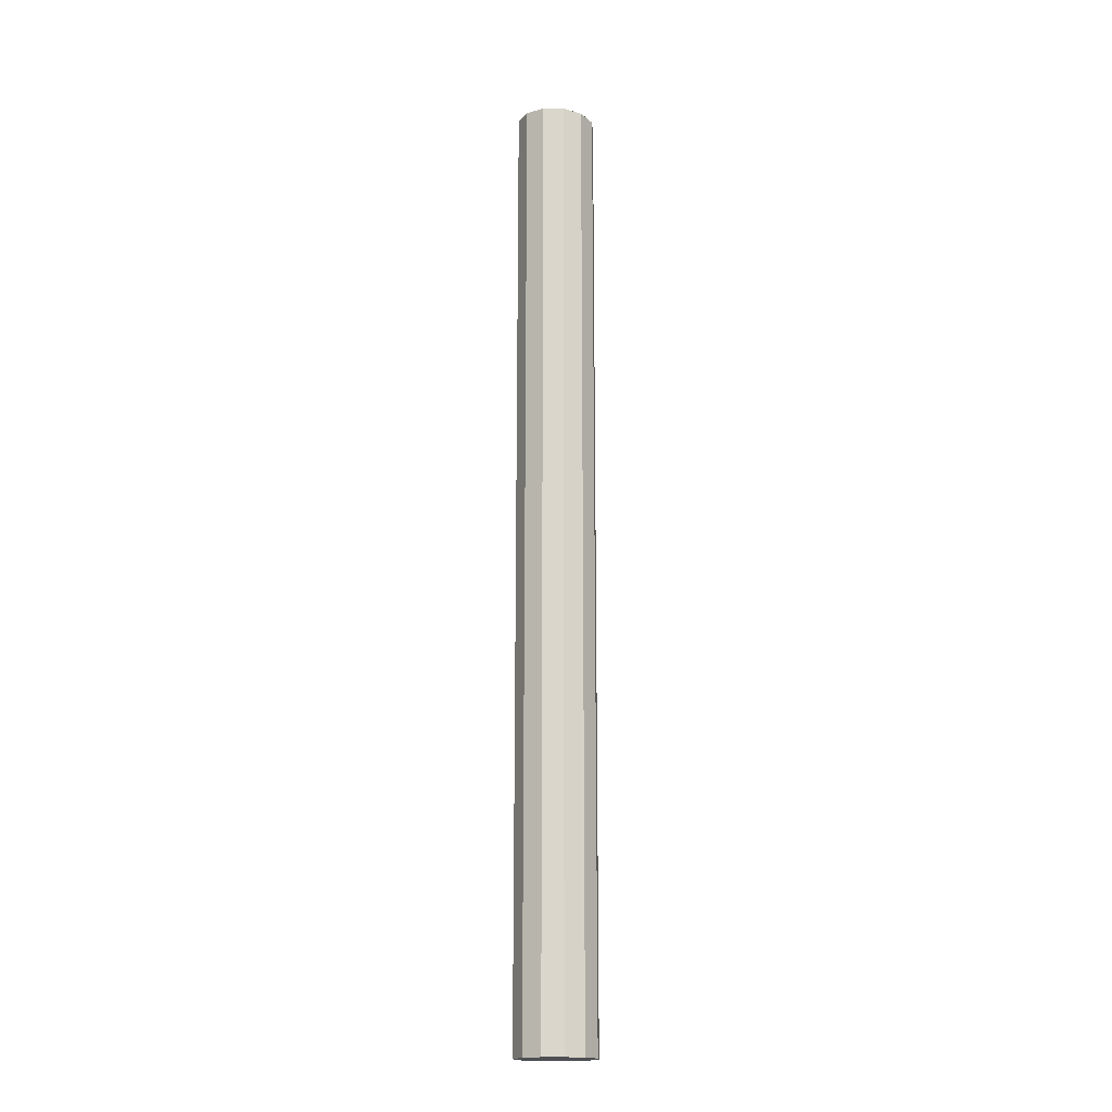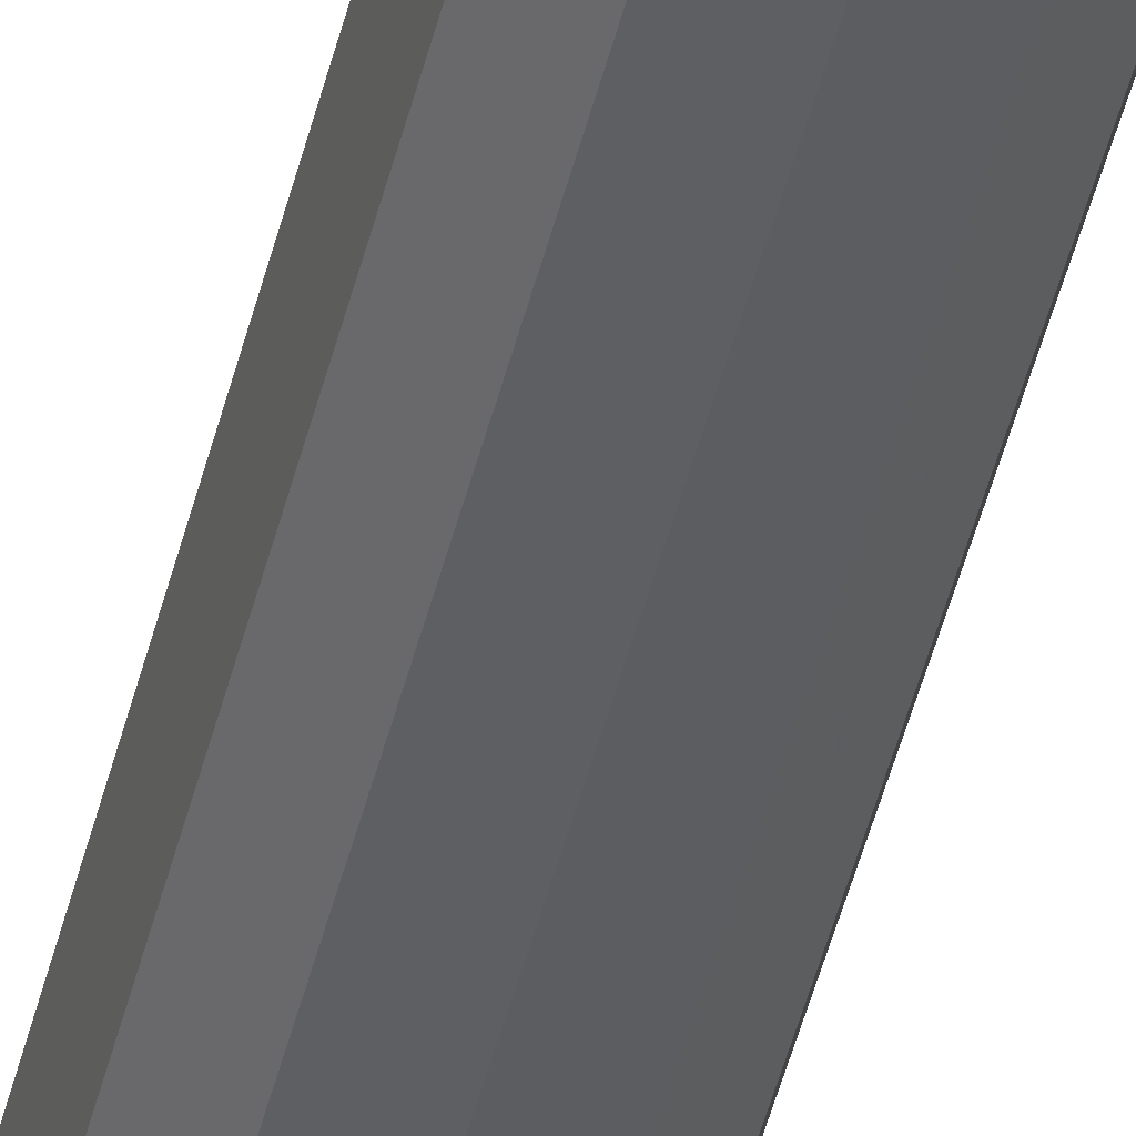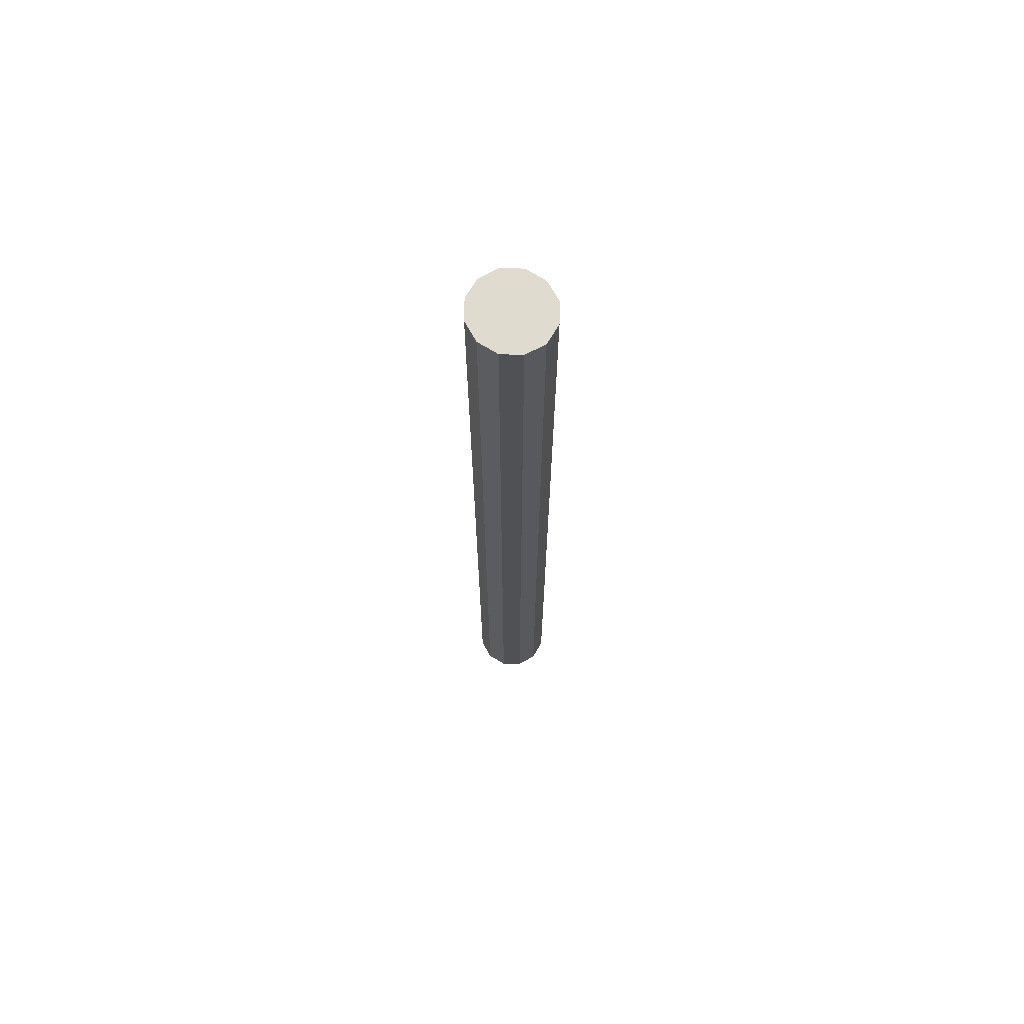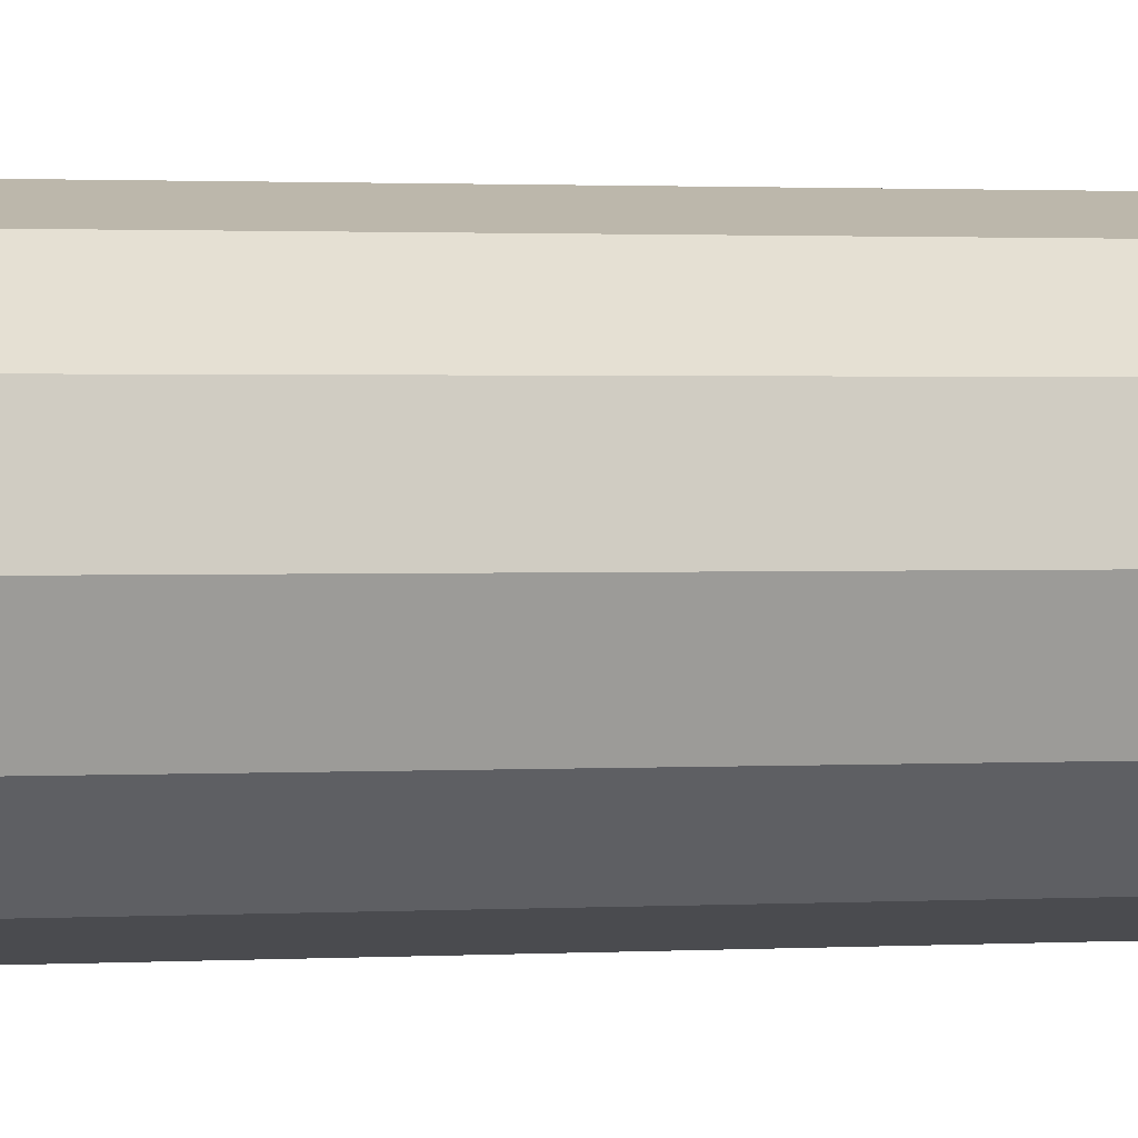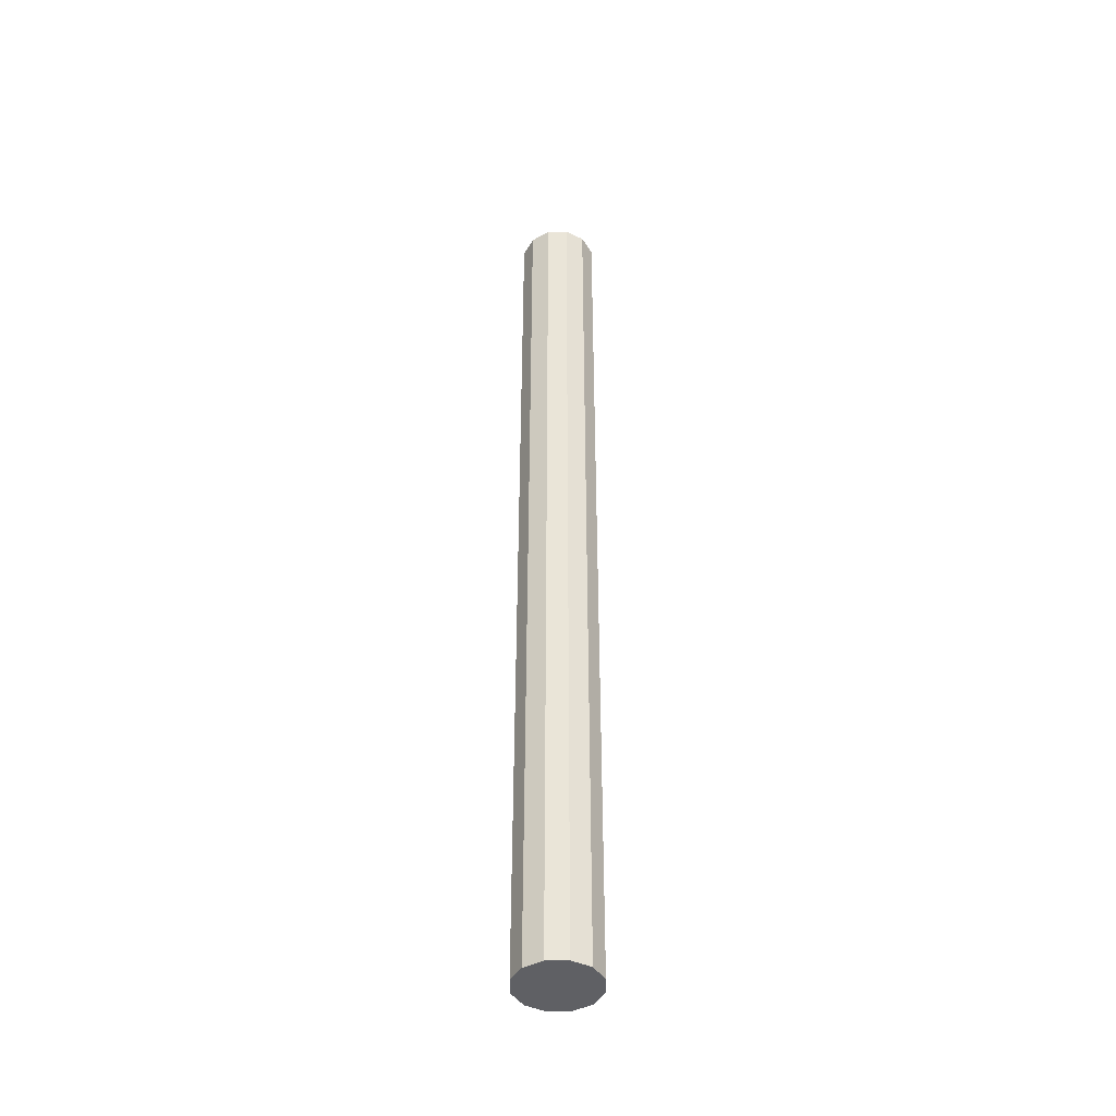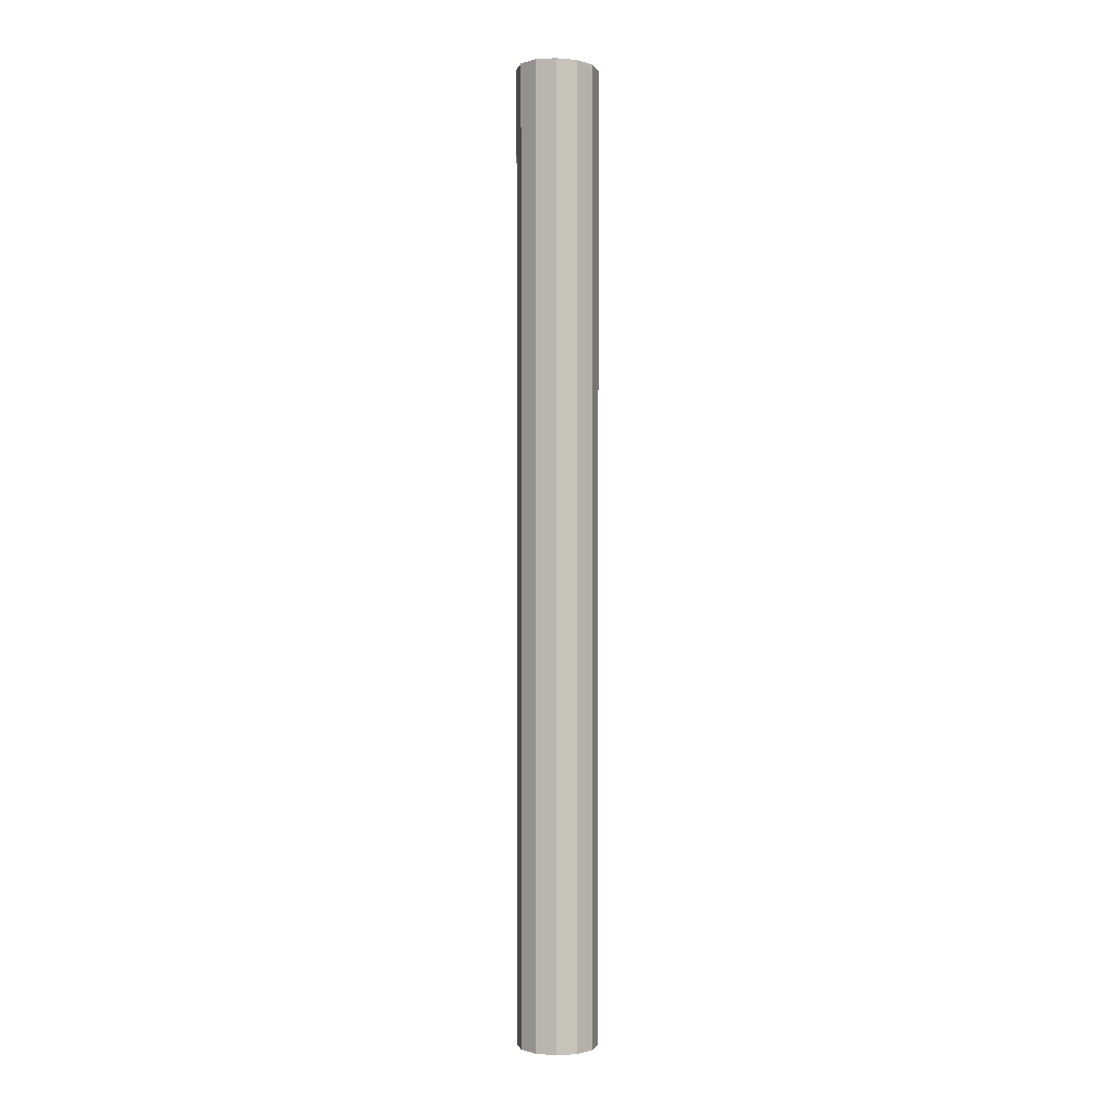
<metadata>
{"format":"obj","ext":"obj","renderer":"f3d","projection":"perspective","resolution":1024,"background":"white","views":[{"elev":-17.6,"azim":-160.7,"up":"+Z"},{"elev":-47.3,"azim":-13.7,"up":"+Y"},{"elev":70.0,"azim":-164.3,"up":"+Z"},{"elev":0.4,"azim":53.1,"up":"+Y"},{"elev":-43.9,"azim":76.1,"up":"+Z"},{"elev":0.6,"azim":122.0,"up":"+Z"}]}
</metadata>
<code>
v 0.9691 -0.5142 0.7628
v 0.9647 -0.5307 0.7626
v 0.9691 -0.5472 0.7628
v 0.9812 -0.5593 0.7634
v 0.9977 -0.5637 0.7643
v 1.014 -0.5593 0.7652
v 1.026 -0.5472 0.7659
v 1.031 -0.5307 -0.02387
v 1.026 -0.5142 -0.02387
v 1.014 -0.5021 -0.02387
v 0.9977 -0.4977 -0.02387
v 0.9812 -0.5021 -0.02387
v 0.9691 -0.5142 -0.02387
v 0.9647 -0.5307 -0.02387
v 0.9691 -0.5472 -0.02387
v 0.9812 -0.5593 -0.02387
v 0.9977 -0.5637 -0.02387
v 1.014 -0.5593 -0.02387
v 1.026 -0.5472 -0.02387
v 1.031 -0.5307 0.7661
v 1.026 -0.5142 0.7659
v 1.014 -0.5021 0.7652
v 0.9977 -0.4977 0.7643
v 0.9812 -0.5021 0.7634
f 20 9 21
f 9 20 8
f 21 10 22
f 10 21 9
f 22 11 23
f 11 22 10
f 23 12 24
f 12 23 11
f 24 13 1
f 13 24 12
f 1 14 2
f 14 1 13
f 2 15 3
f 15 2 14
f 3 16 4
f 16 3 15
f 4 17 5
f 17 4 16
f 5 18 6
f 18 5 17
f 6 19 7
f 19 6 18
f 7 8 20
f 8 7 19
f 10 9 8
f 17 8 18
f 16 8 17
f 15 8 16
f 14 8 15
f 13 8 14
f 12 8 13
f 11 8 12
f 11 10 8
f 19 18 8
f 24 1 3
f 4 24 3
f 21 23 24
f 21 7 20
f 1 2 3
f 5 7 4
f 6 7 5
f 21 24 7
f 23 21 22
f 24 4 7

</code>
